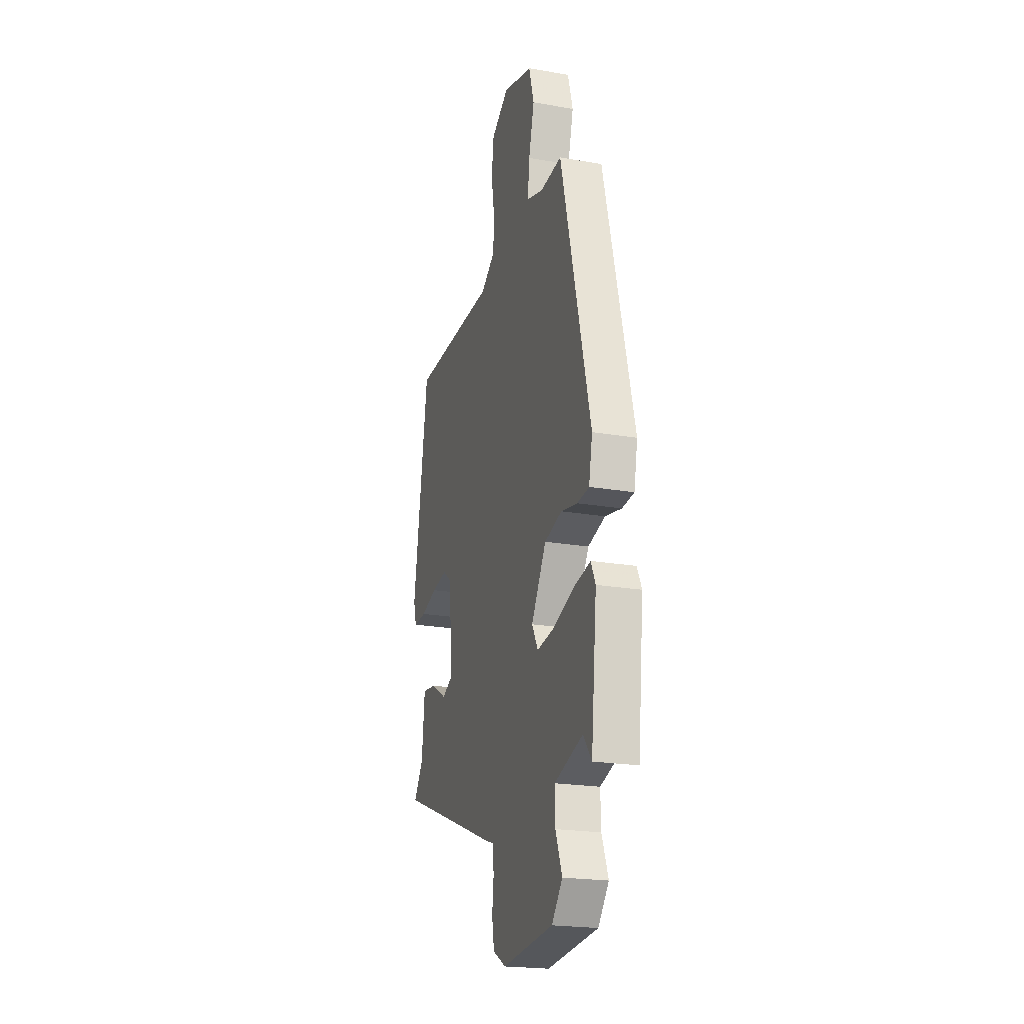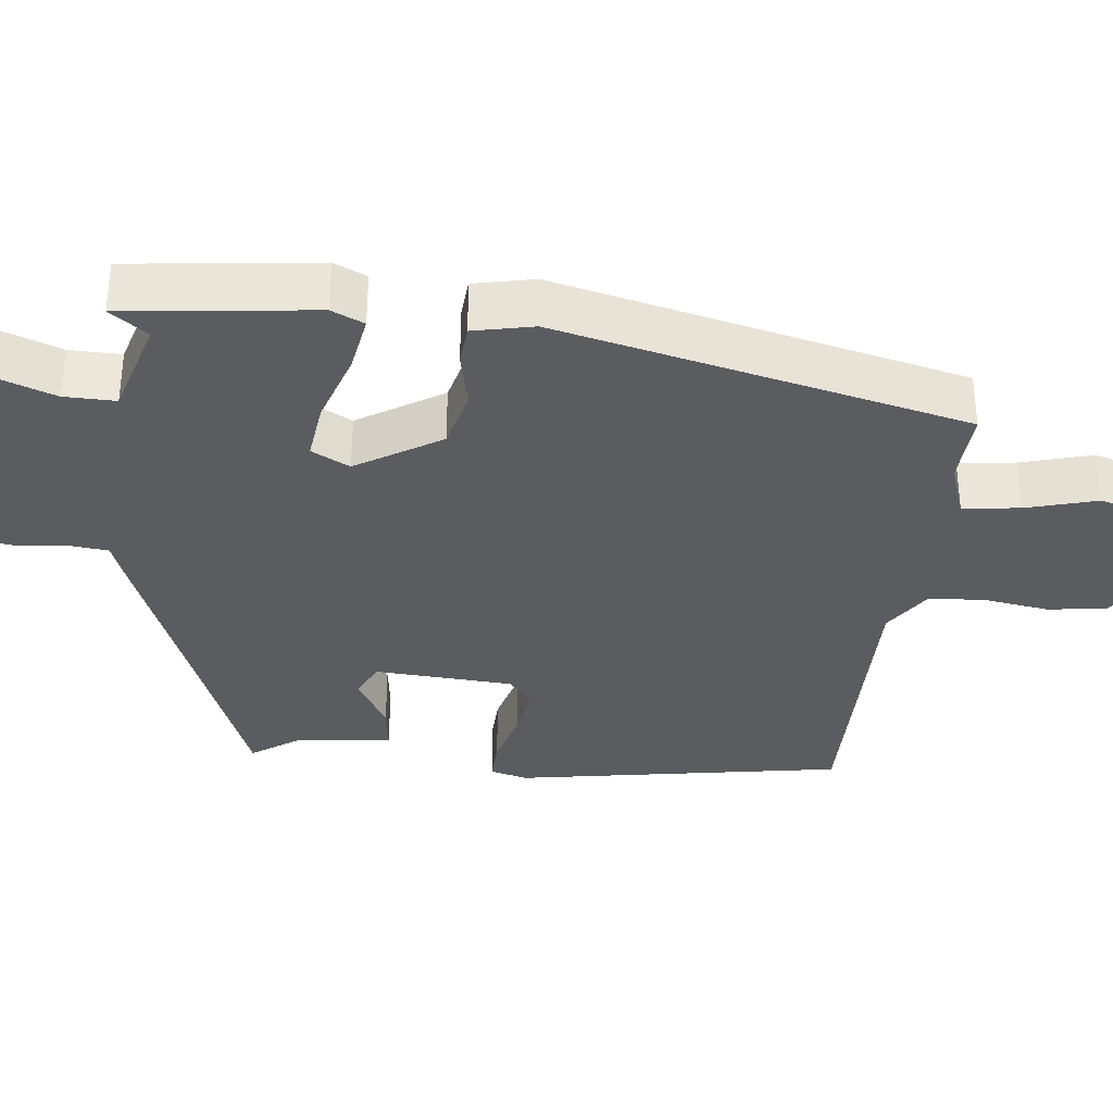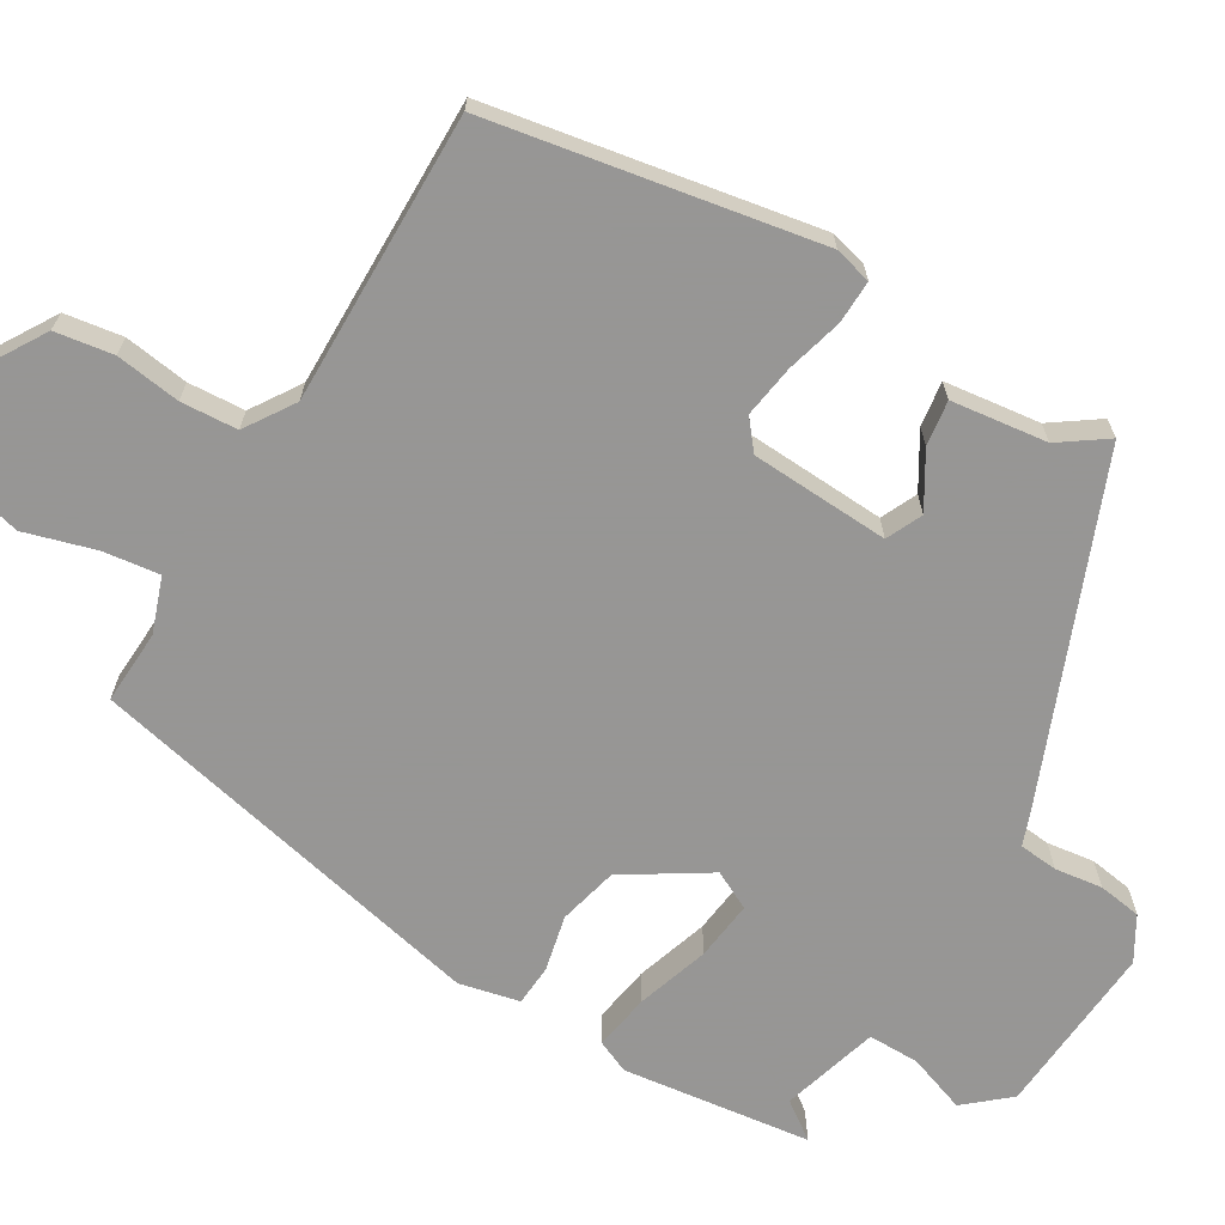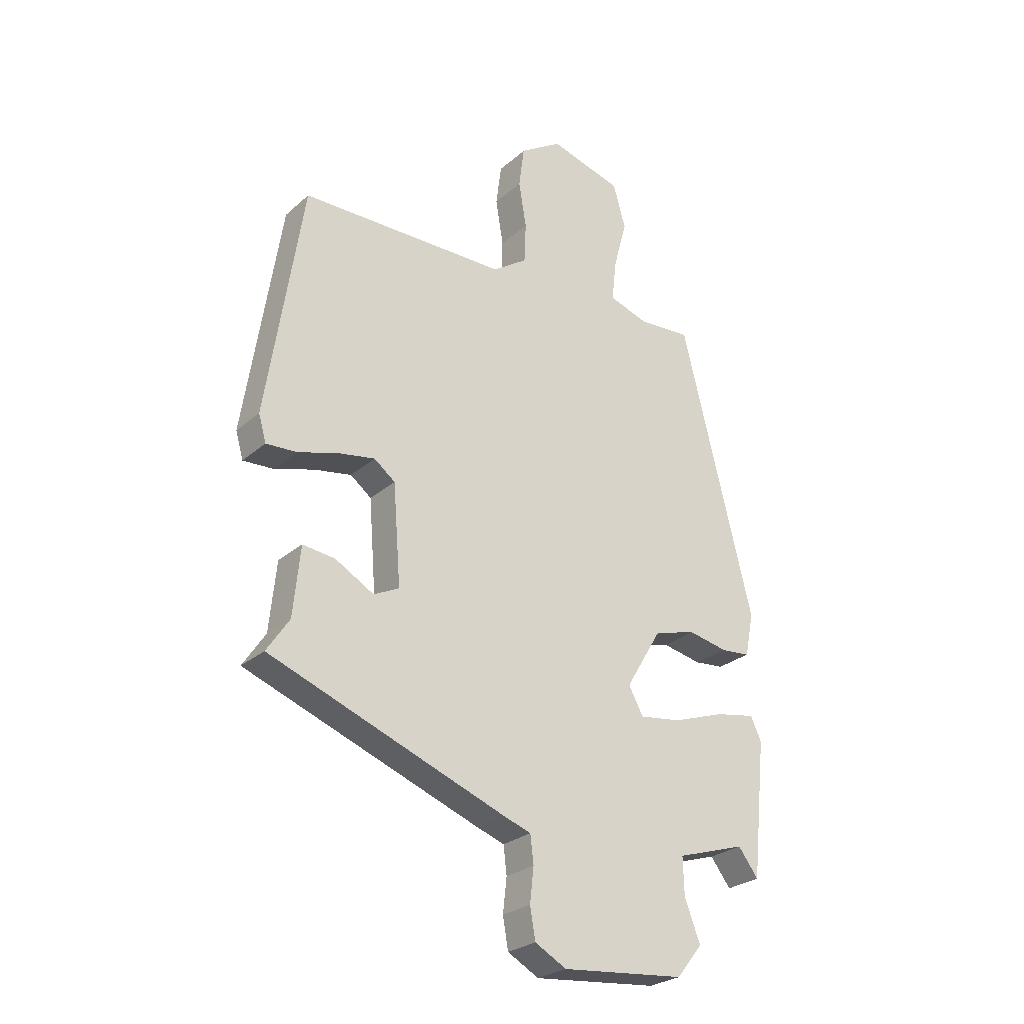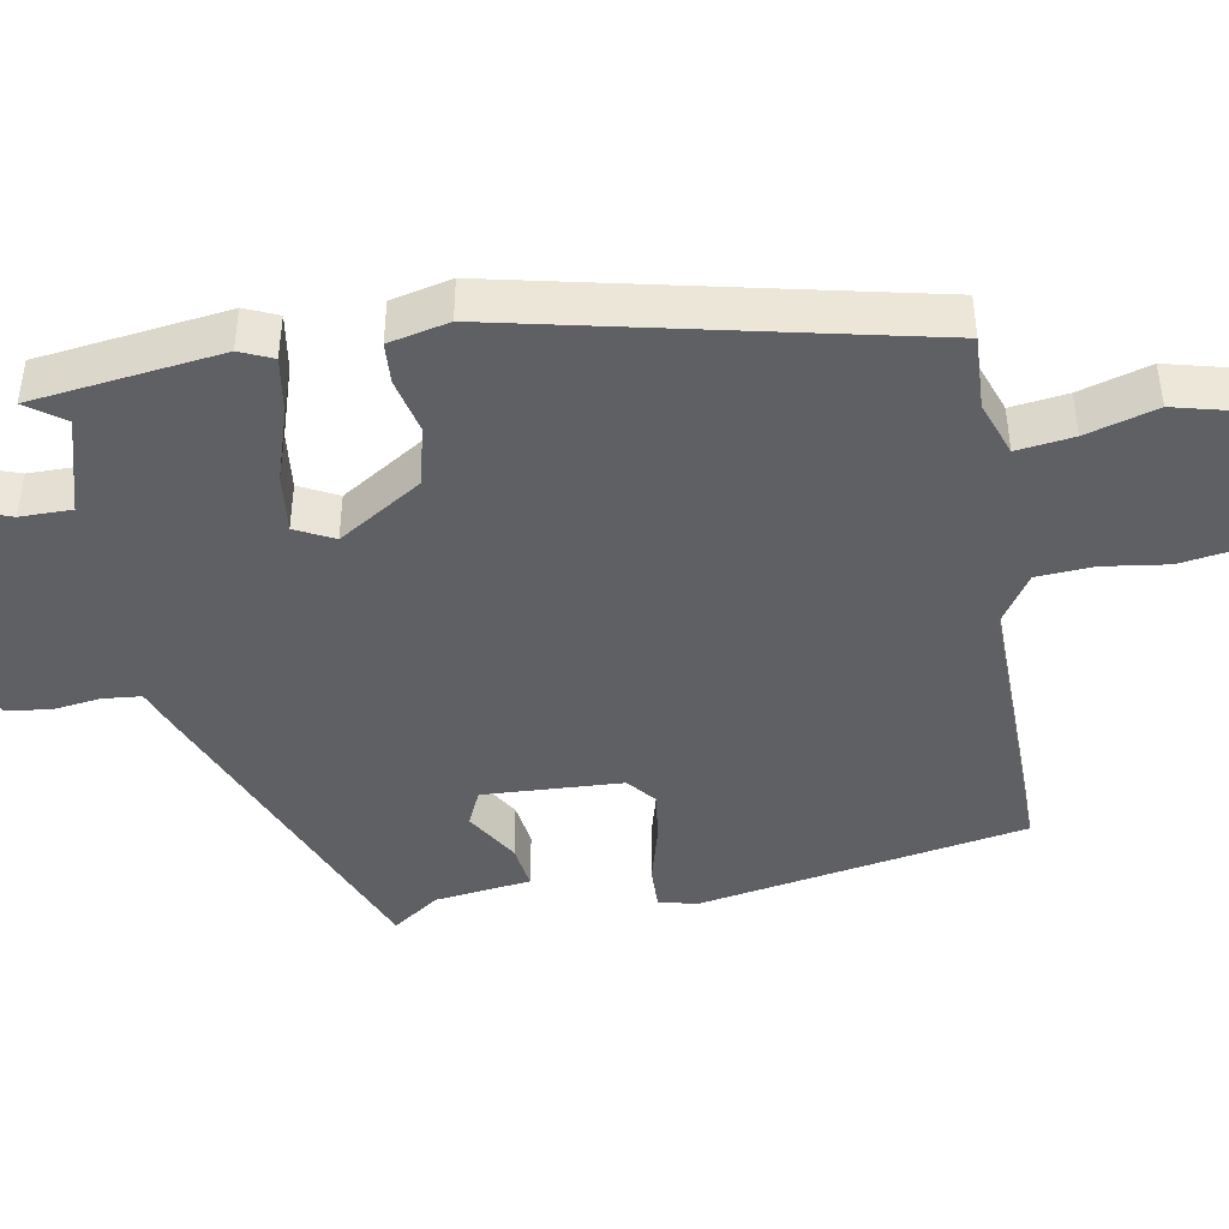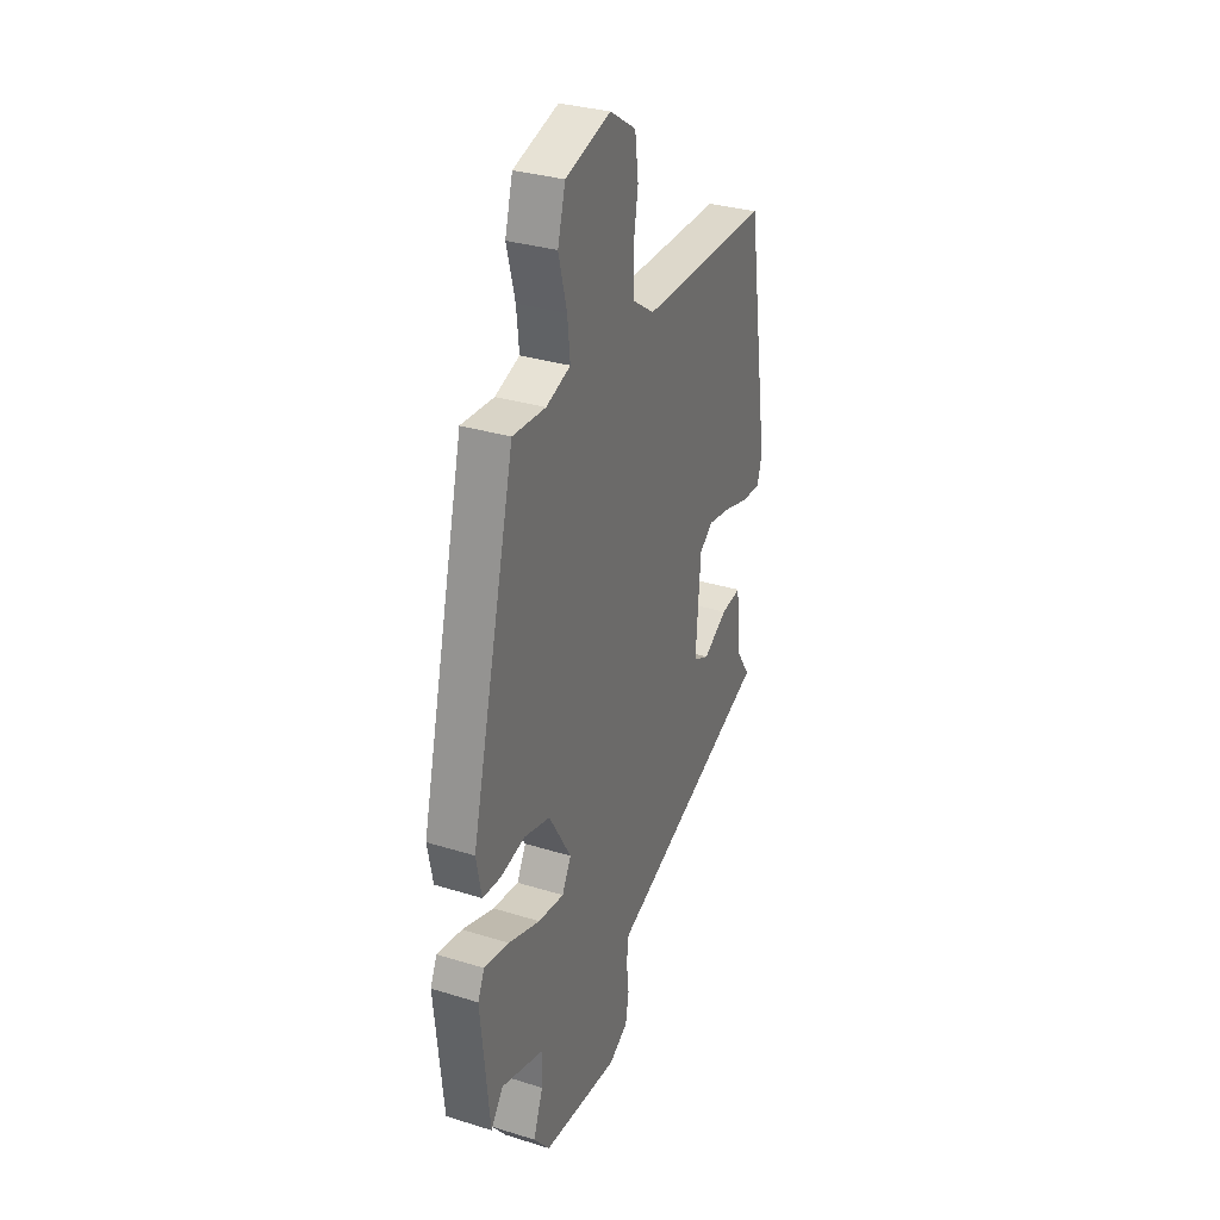
<metadata>
{"format":"obj","ext":"obj","renderer":"f3d","projection":"perspective","resolution":1024,"background":"white","views":[{"elev":-21.4,"azim":-107.2,"up":"+Z"},{"elev":-34.5,"azim":-95.5,"up":"+Y"},{"elev":-67.8,"azim":60.5,"up":"+Y"},{"elev":-26.5,"azim":143.3,"up":"+Z"},{"elev":-43.5,"azim":-78.5,"up":"+Y"},{"elev":31.9,"azim":-66.4,"up":"+Z"}]}
</metadata>
<code>
v 0.501 0.07 -0.34
v 0.062 0.07 -0.506
v 0.011 0.07 -0.524
v 0.005 0.07 -0.575
v 0.012 0.07 -0.638
v 0.002 0.07 -0.695
v -0.056 0.07 -0.727
v -0.285 0.07 -0.705
v -0.333 0.07 -0.646
v -0.304 0.07 -0.57
v -0.302 0.07 -0.502
v -0.43 0.07 -0.462
v -0.467 0.07 -0.511
v -0.493 0.07 -0.261
v -0.473 0.07 -0.218
v -0.398 0.07 -0.232
v -0.303 0.07 -0.265
v -0.225 0.07 -0.276
v -0.198 0.07 -0.226
v -0.265 0.07 -0.114
v -0.343 0.07 -0.093
v -0.417 0.07 -0.108
v -0.471 0.07 -0.103
v -0.487 0.07 -0.023
v -0.354 0.07 0.513
v -0.256 0.07 0.506
v -0.183 0.07 0.53
v -0.191 0.07 0.605
v -0.216 0.07 0.699
v -0.193 0.07 0.781
v -0.058 0.07 0.819
v 0.02 0.07 0.769
v 0.03 0.07 0.692
v 0.016 0.07 0.607
v 0.019 0.07 0.532
v 0.083 0.07 0.488
v 0.467 0.07 0.484
v 0.534 0.07 0.05
v 0.52 0.07 0.001
v 0.463 0.07 0.004
v 0.389 0.07 0.026
v 0.32 0.07 0.038
v 0.281 0.07 0.008
v 0.267 0.07 -0.175
v 0.314 0.07 -0.198
v 0.386 0.07 -0.157
v 0.446 0.07 -0.15
v 0.459 0.07 -0.277
v 0.501 0 -0.34
v 0.062 0 -0.506
v 0.011 0 -0.524
v 0.005 0 -0.575
v 0.012 0 -0.638
v 0.002 0 -0.695
v -0.056 0 -0.727
v -0.285 0 -0.705
v -0.333 0 -0.646
v -0.304 0 -0.57
v -0.302 0 -0.502
v -0.43 0 -0.462
v -0.467 0 -0.511
v -0.493 0 -0.261
v -0.473 0 -0.218
v -0.398 0 -0.232
v -0.303 0 -0.265
v -0.225 0 -0.276
v -0.198 0 -0.226
v -0.265 0 -0.114
v -0.343 0 -0.093
v -0.417 0 -0.108
v -0.471 0 -0.103
v -0.487 0 -0.023
v -0.354 0 0.513
v -0.256 0 0.506
v -0.183 0 0.53
v -0.191 0 0.605
v -0.216 0 0.699
v -0.193 0 0.781
v -0.058 0 0.819
v 0.02 0 0.769
v 0.03 0 0.692
v 0.016 0 0.607
v 0.019 0 0.532
v 0.083 0 0.488
v 0.467 0 0.484
v 0.534 0 0.05
v 0.52 0 0.001
v 0.463 0 0.004
v 0.389 0 0.026
v 0.32 0 0.038
v 0.281 0 0.008
v 0.267 0 -0.175
v 0.314 0 -0.198
v 0.386 0 -0.157
v 0.446 0 -0.15
v 0.459 0 -0.277
f 45 46 47 48
f 44 45 48 1
f 38 39 40 41
f 36 37 38 41
f 35 36 41 42
f 31 32 33 34
f 31 34 35
f 28 29 30 31
f 27 28 31 35
f 26 27 35 42
f 21 22 23 24
f 20 21 24 25
f 19 20 25 26
f 14 15 16 17
f 12 13 14 17
f 11 12 17 18
f 10 11 18 19
f 8 9 10
f 7 8 10 19
f 4 5 6 7
f 3 4 7 19
f 44 1 2 3
f 43 44 3 19
f 19 26 42 43
f 96 95 94 93
f 49 96 93 92
f 89 88 87 86
f 89 86 85 84
f 90 89 84 83
f 82 81 80 79
f 83 82 79
f 79 78 77 76
f 83 79 76 75
f 90 83 75 74
f 72 71 70 69
f 73 72 69 68
f 74 73 68 67
f 65 64 63 62
f 65 62 61 60
f 66 65 60 59
f 67 66 59 58
f 58 57 56
f 67 58 56 55
f 55 54 53 52
f 67 55 52 51
f 51 50 49 92
f 67 51 92 91
f 91 90 74 67
f 1 49 50 2
f 2 50 51 3
f 3 51 52 4
f 4 52 53 5
f 5 53 54 6
f 6 54 55 7
f 7 55 56 8
f 8 56 57 9
f 9 57 58 10
f 10 58 59 11
f 11 59 60 12
f 12 60 61 13
f 13 61 62 14
f 14 62 63 15
f 15 63 64 16
f 16 64 65 17
f 17 65 66 18
f 18 66 67 19
f 19 67 68 20
f 20 68 69 21
f 21 69 70 22
f 22 70 71 23
f 23 71 72 24
f 24 72 73 25
f 25 73 74 26
f 26 74 75 27
f 27 75 76 28
f 28 76 77 29
f 29 77 78 30
f 30 78 79 31
f 31 79 80 32
f 32 80 81 33
f 33 81 82 34
f 34 82 83 35
f 35 83 84 36
f 36 84 85 37
f 37 85 86 38
f 38 86 87 39
f 39 87 88 40
f 40 88 89 41
f 41 89 90 42
f 42 90 91 43
f 43 91 92 44
f 44 92 93 45
f 45 93 94 46
f 46 94 95 47
f 47 95 96 48
f 48 96 49 1

</code>
